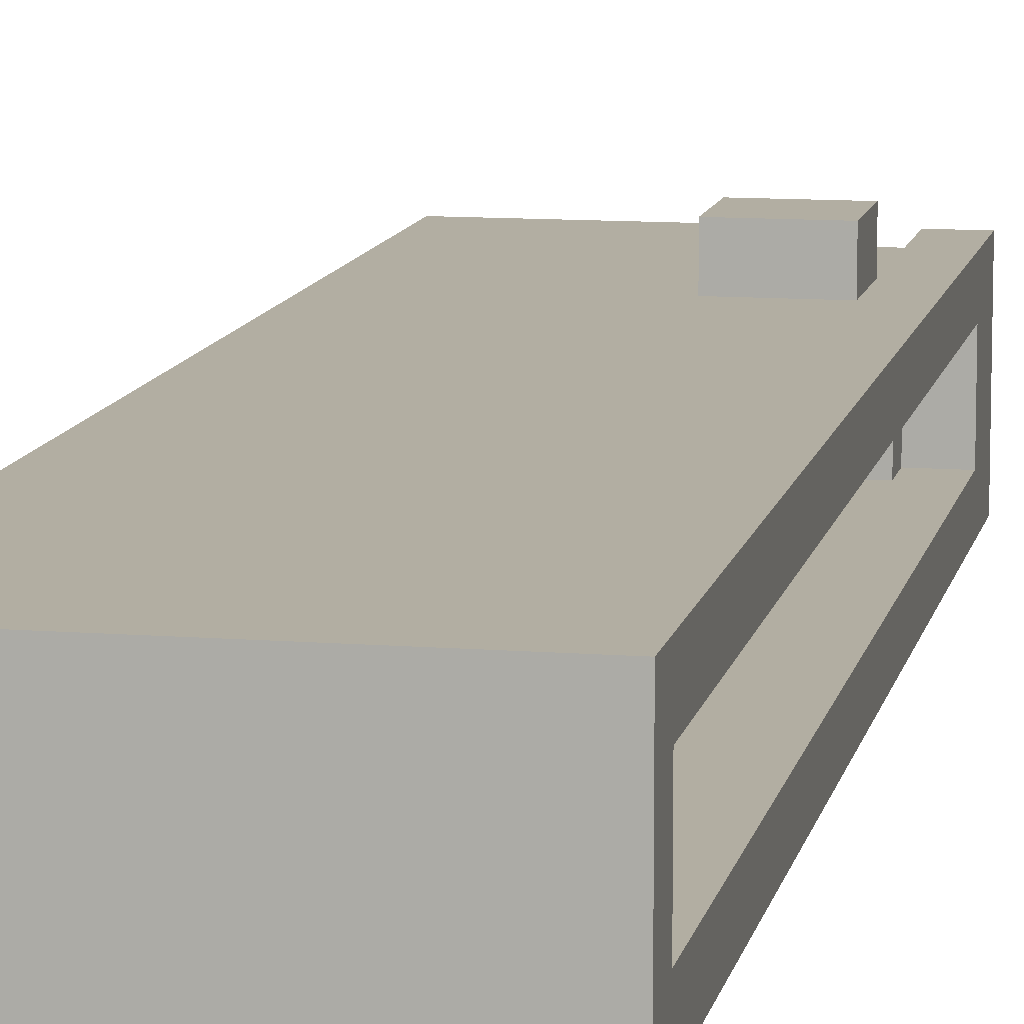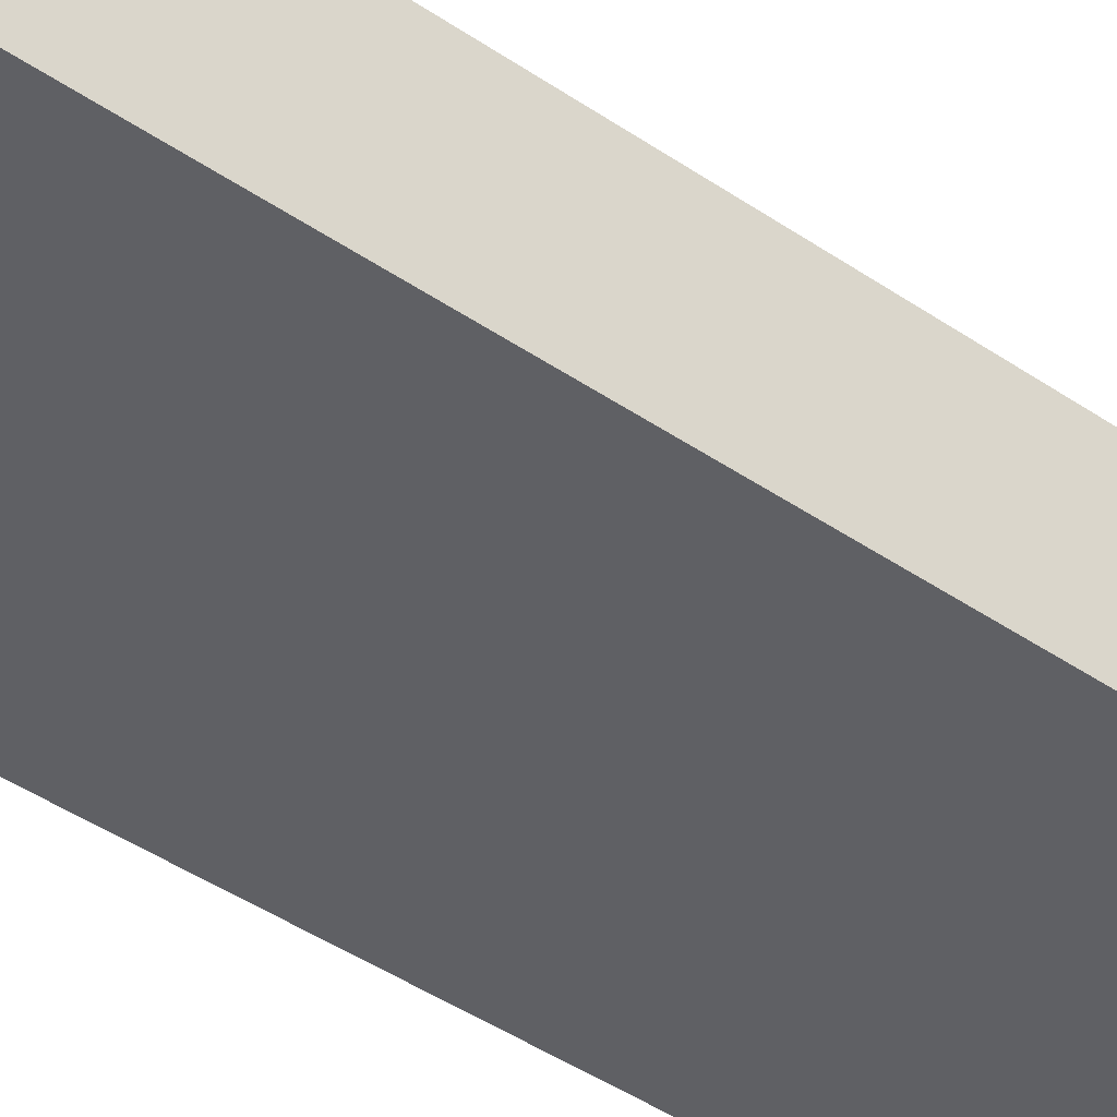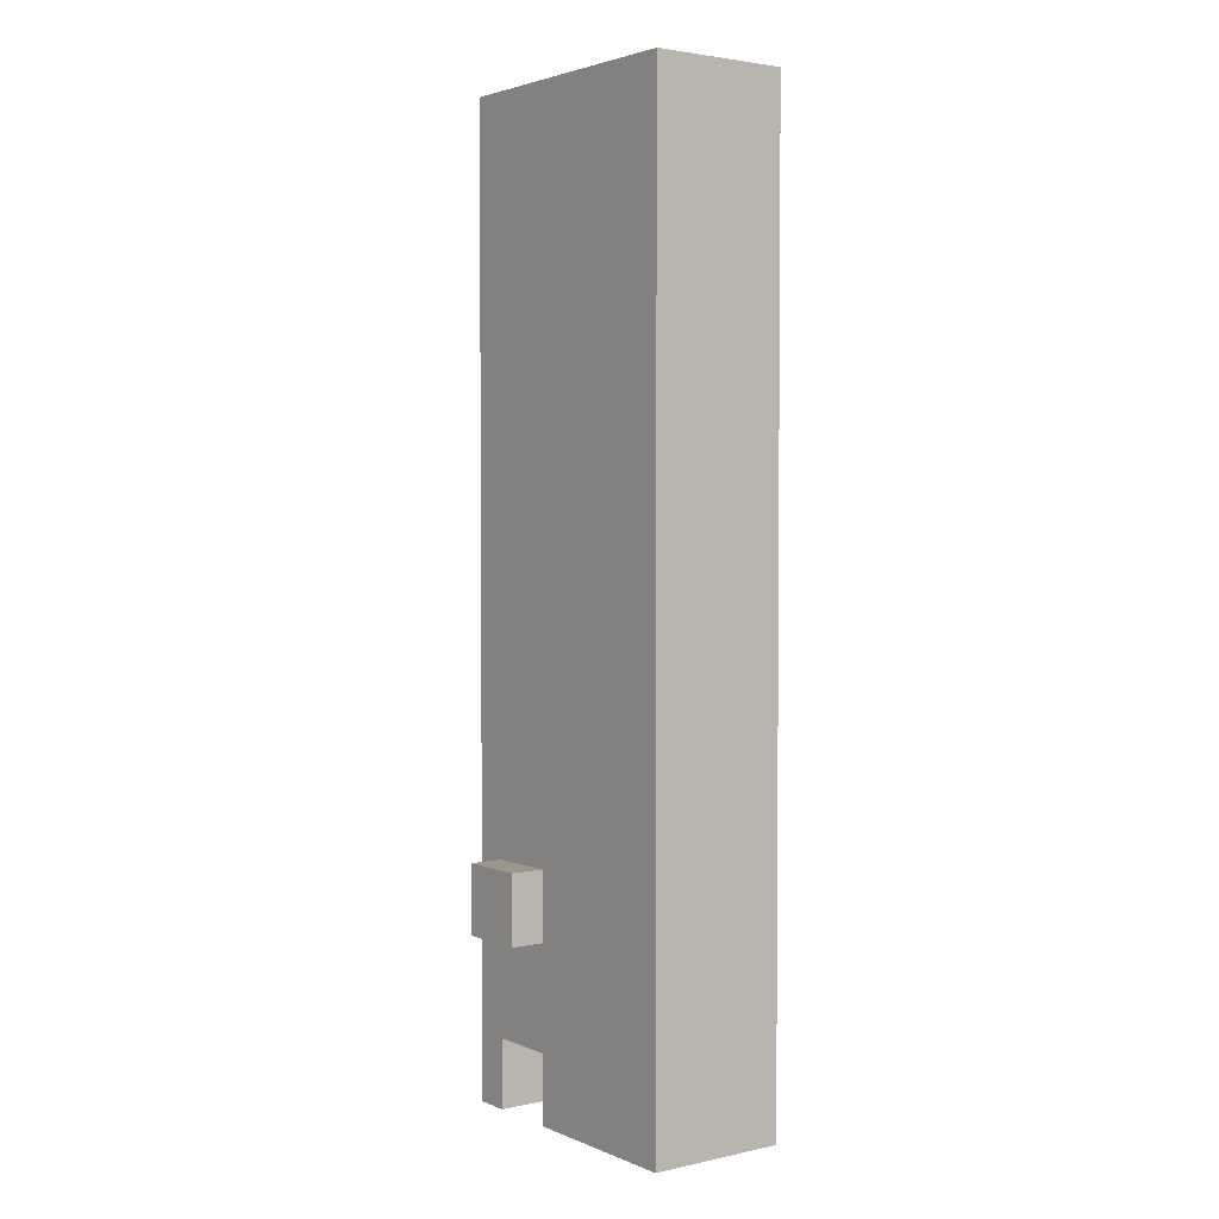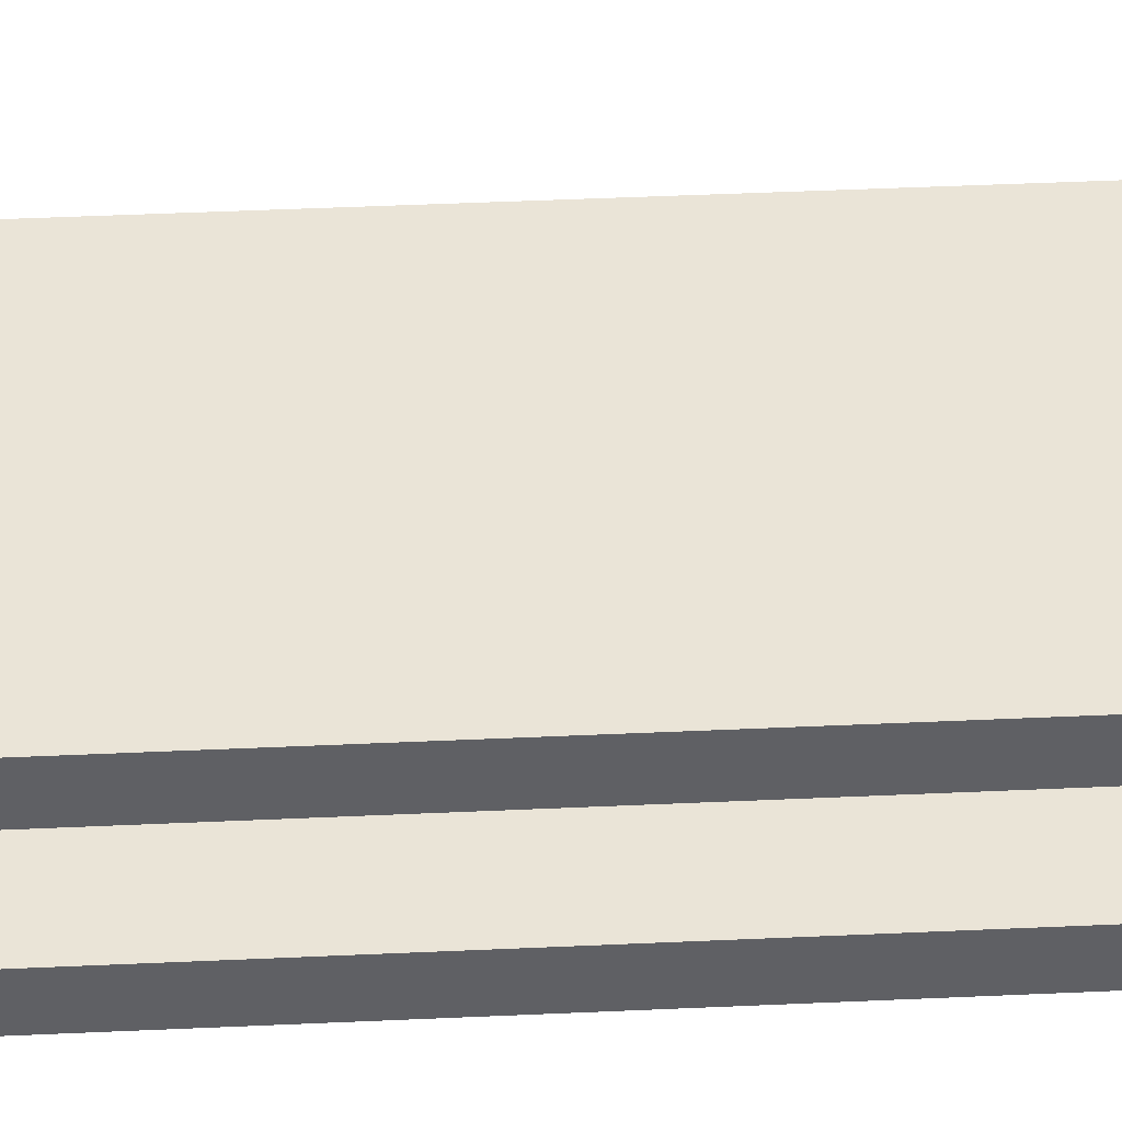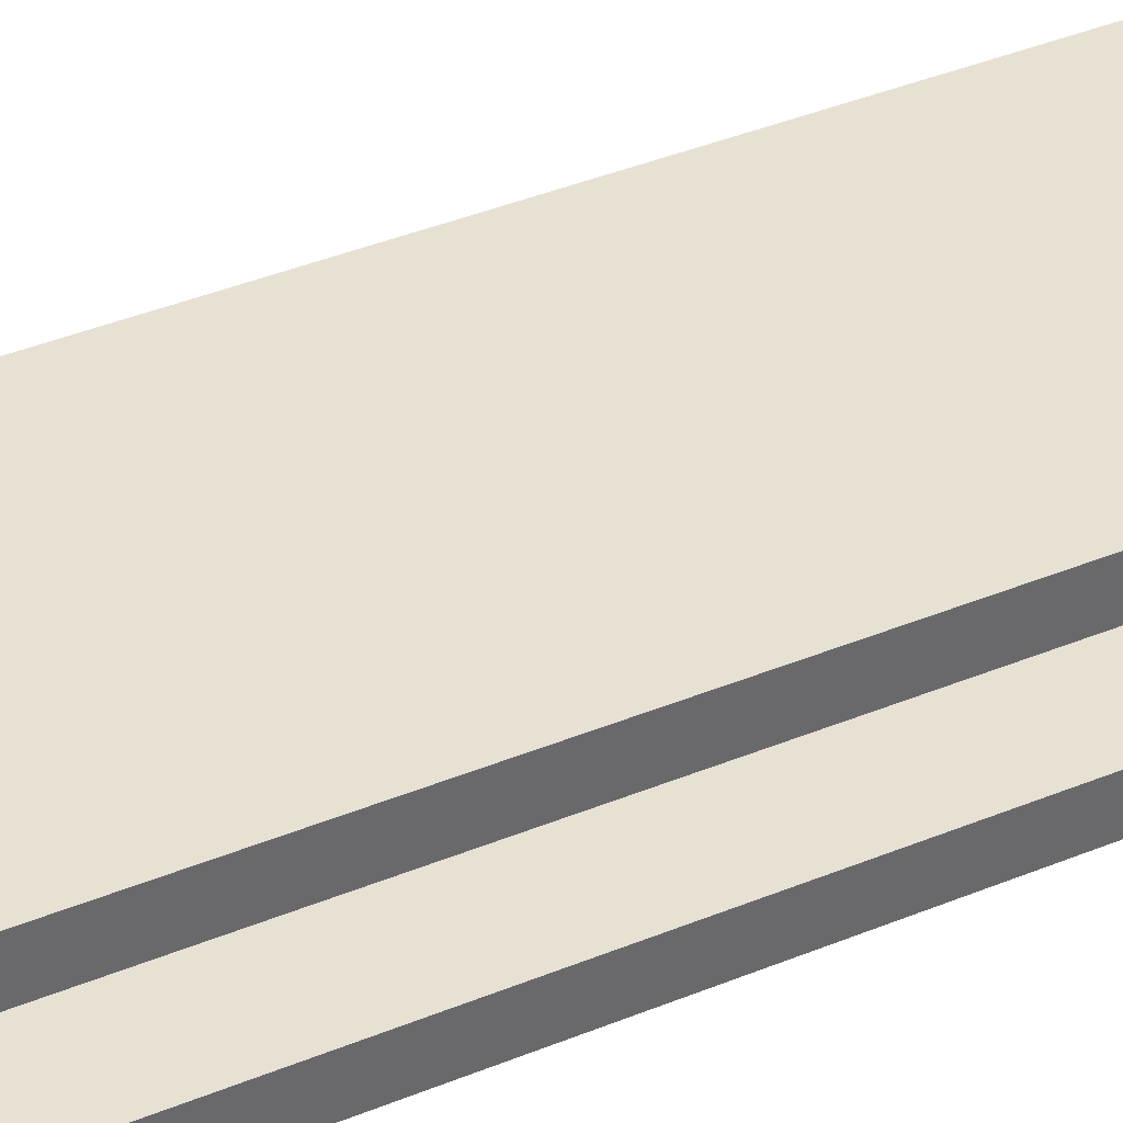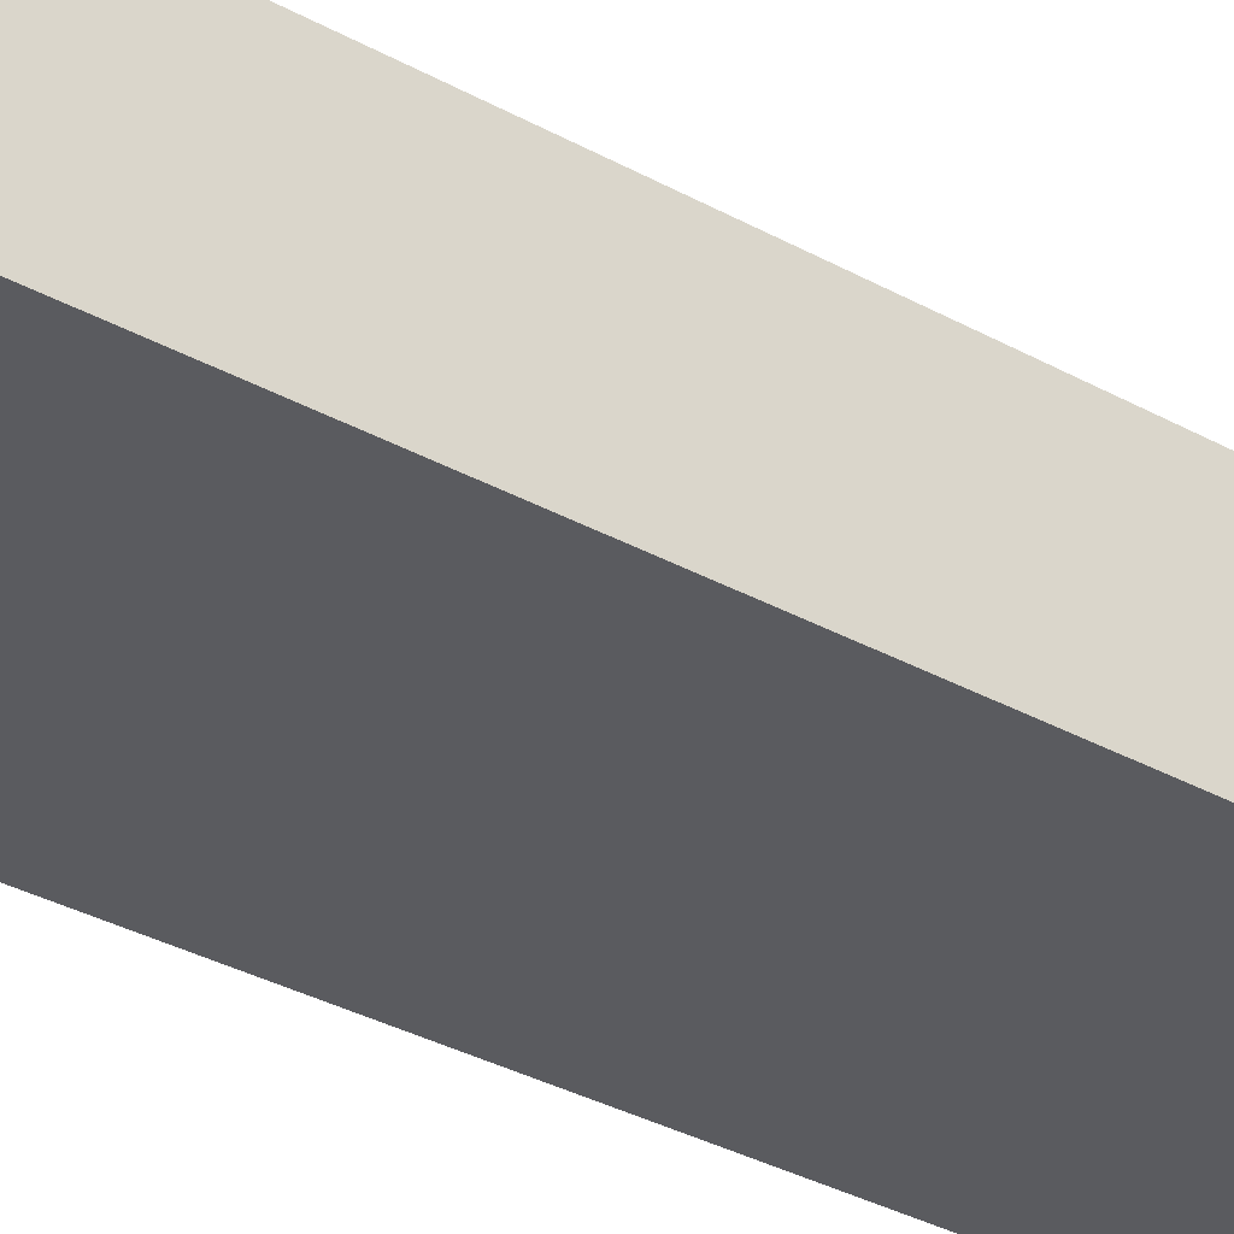
<metadata>
{"format":"obj","ext":"obj","renderer":"f3d","projection":"perspective","resolution":1024,"background":"white","views":[{"elev":10.7,"azim":-168.8,"up":"+Z"},{"elev":-44.2,"azim":51.4,"up":"+Z"},{"elev":2.9,"azim":53.7,"up":"+Y"},{"elev":43.7,"azim":-93.1,"up":"+Z"},{"elev":39.6,"azim":-117.1,"up":"+Z"},{"elev":-33.1,"azim":52.5,"up":"+Z"}]}
</metadata>
<code>
o
v 2.2 2.4 0
v 2.2 2.4 -0.1
v 2.2 2.4 -0.4
v 2.2 2.6 -0.1
v 2.2 2.6 -0.3
v 2.2 2.7 0
v 2.2 2.7 -0.1
v 2.2 2.8 0
v 2.2 2.8 -0.1
v 2.2 2.8 -0.3
v 2.2 2.8 -0.4
v 2.2 3.2 0
v 2.2 3.2 -0.1
v 2.2 3.2 -0.3
v 2.2 3.2 -0.4
v 2.2 5.1 0
v 2.2 5.1 -0.1
v 2.2 5.1 -0.3
v 2.2 5.2 0
v 2.2 5.2 -0.1
v 2.2 5.2 -0.4
v 2.3 2.6 -0.1
v 2.3 2.6 -0.3
v 2.3 2.7 -0.1
v 2.3 2.7 -0.3
v 2.3 2.9 0.1
v 2.3 2.9 0
v 2.3 3.1 0.1
v 2.3 3.1 0
v 2.5 2.4 0
v 2.5 2.4 -0.1
v 2.5 2.4 -0.4
v 2.5 2.6 0
v 2.5 2.6 -0.1
v 2.5 2.6 -0.4
v 2.5 2.9 0
v 2.5 2.9 -0.1
v 2.5 3.1 0
v 2.5 3.1 -0.1
v 2.9 2.5 -0.1
v 2.9 2.5 -0.3
v 2.9 2.8 -0.1
v 2.9 2.8 -0.3
v 2.9 3.2 -0.1
v 2.9 3.2 -0.3
v 2.9 5.1 -0.1
v 2.9 5.1 -0.3
v 2.3 2.4 0
v 2.3 2.4 -0.1
v 2.3 2.4 -0.4
v 2.3 2.6 0
v 2.3 2.6 -0.1
v 2.3 2.6 -0.4
v 2.3 2.9 0
v 2.3 2.9 -0.1
v 2.3 3.1 0
v 2.3 3.1 -0.1
v 2.5 2.6 -0.1
v 2.5 2.6 -0.3
v 2.5 2.7 -0.1
v 2.5 2.7 -0.3
v 2.5 2.9 0.1
v 2.5 2.9 0
v 2.5 3.1 0.1
v 2.5 3.1 0
v 2.6 2.5 -0.1
v 2.6 2.5 -0.3
v 2.6 2.6 -0.1
v 2.6 2.6 -0.3
v 3 2.4 0
v 3 2.4 -0.1
v 3 2.4 -0.4
v 3 2.5 0
v 3 2.5 -0.1
v 3 2.8 0
v 3 2.8 -0.1
v 3 2.8 -0.4
v 3 3.2 0
v 3 3.2 -0.1
v 3 3.2 -0.4
v 3 5.2 0
v 3 5.2 -0.1
v 3 5.2 -0.4
v 2.3 2.9 0.1
v 2.3 3.1 0.1
v 2.5 2.9 0.1
v 2.5 3.1 0.1
v 2.2 2.4 0
v 2.2 2.7 0
v 2.2 2.8 0
v 2.2 3.2 0
v 2.2 5.1 0
v 2.2 5.2 0
v 2.3 2.4 0
v 2.3 2.6 0
v 2.3 2.9 0
v 2.3 3.1 0
v 2.5 2.4 0
v 2.5 2.6 0
v 2.5 2.9 0
v 2.5 3.1 0
v 2.6 2.5 0
v 2.6 2.7 0
v 2.9 3.2 0
v 2.9 5.1 0
v 3 2.4 0
v 3 2.5 0
v 3 2.8 0
v 3 3.2 0
v 3 5.2 0
v 2.2 2.6 -0.3
v 2.2 2.8 -0.3
v 2.2 3.2 -0.3
v 2.2 5.1 -0.3
v 2.3 2.6 -0.3
v 2.3 2.7 -0.3
v 2.5 2.6 -0.3
v 2.5 2.7 -0.3
v 2.6 2.5 -0.3
v 2.6 2.6 -0.3
v 2.9 2.5 -0.3
v 2.9 2.8 -0.3
v 2.9 3.2 -0.3
v 2.9 5.1 -0.3
v 2.3 2.9 0
v 2.3 3.1 0
v 2.5 2.9 0
v 2.5 3.1 0
v 2.2 2.6 -0.1
v 2.2 2.7 -0.1
v 2.2 2.8 -0.1
v 2.2 3.2 -0.1
v 2.2 5.1 -0.1
v 2.3 2.6 -0.1
v 2.3 2.7 -0.1
v 2.3 2.9 -0.1
v 2.3 3.1 -0.1
v 2.5 2.6 -0.1
v 2.5 2.7 -0.1
v 2.5 2.9 -0.1
v 2.5 3.1 -0.1
v 2.6 2.5 -0.1
v 2.6 2.6 -0.1
v 2.6 2.7 -0.1
v 2.9 2.5 -0.1
v 2.9 2.8 -0.1
v 2.9 3.2 -0.1
v 2.9 5.1 -0.1
v 2.2 2.4 -0.4
v 2.2 2.8 -0.4
v 2.2 3.2 -0.4
v 2.2 5.2 -0.4
v 2.3 2.4 -0.4
v 2.3 2.6 -0.4
v 2.5 2.4 -0.4
v 2.5 2.6 -0.4
v 3 2.4 -0.4
v 3 2.8 -0.4
v 3 3.2 -0.4
v 3 5.2 -0.4
v 2.2 2.4 0
v 2.3 2.4 0
v 2.5 2.4 0
v 3 2.4 0
v 2.2 2.4 -0.1
v 2.3 2.4 -0.1
v 2.5 2.4 -0.1
v 3 2.4 -0.1
v 2.2 2.4 -0.4
v 2.3 2.4 -0.4
v 2.5 2.4 -0.4
v 3 2.4 -0.4
v 2.3 2.6 0
v 2.5 2.6 0
v 2.3 2.6 -0.1
v 2.5 2.6 -0.1
v 2.3 2.6 -0.4
v 2.5 2.6 -0.4
v 2.3 2.9 0.1
v 2.5 2.9 0.1
v 2.3 2.9 0
v 2.5 2.9 0
v 2.3 3.1 0
v 2.5 3.1 0
v 2.3 3.1 -0.1
v 2.5 3.1 -0.1
v 2.2 5.1 -0.1
v 2.9 5.1 -0.1
v 2.2 5.1 -0.3
v 2.9 5.1 -0.3
v 2.6 2.5 -0.1
v 2.9 2.5 -0.1
v 2.6 2.5 -0.3
v 2.9 2.5 -0.3
v 2.2 2.6 -0.1
v 2.3 2.6 -0.1
v 2.5 2.6 -0.1
v 2.6 2.6 -0.1
v 2.2 2.6 -0.3
v 2.3 2.6 -0.3
v 2.5 2.6 -0.3
v 2.6 2.6 -0.3
v 2.3 2.7 -0.1
v 2.5 2.7 -0.1
v 2.3 2.7 -0.3
v 2.5 2.7 -0.3
v 2.3 2.9 0
v 2.5 2.9 0
v 2.3 2.9 -0.1
v 2.5 2.9 -0.1
v 2.3 3.1 0.1
v 2.5 3.1 0.1
v 2.3 3.1 0
v 2.5 3.1 0
v 2.2 5.2 0
v 3 5.2 0
v 2.2 5.2 -0.1
v 3 5.2 -0.1
v 2.2 5.2 -0.4
v 3 5.2 -0.4
f 4 2 1
f 4 3 2
f 5 3 4
f 6 4 1
f 7 4 6
f 8 7 6
f 9 7 8
f 10 3 5
f 11 3 10
f 12 9 8
f 13 9 12
f 14 11 10
f 15 11 14
f 16 13 12
f 17 13 16
f 18 15 14
f 19 17 16
f 20 18 17
f 20 17 19
f 21 15 18
f 21 18 20
f 24 23 22
f 25 23 24
f 28 27 26
f 29 27 28
f 33 31 30
f 34 32 31
f 34 31 33
f 35 32 34
f 38 37 36
f 39 37 38
f 42 41 40
f 43 41 42
f 44 43 42
f 45 43 44
f 46 45 44
f 47 45 46
f 48 49 51
f 49 50 52
f 51 49 52
f 52 50 53
f 54 55 56
f 56 55 57
f 58 59 60
f 60 59 61
f 62 63 64
f 64 63 65
f 66 67 68
f 68 67 69
f 70 71 73
f 71 72 74
f 73 71 74
f 73 74 75
f 74 72 76
f 75 74 76
f 76 72 77
f 75 76 78
f 76 77 79
f 78 76 79
f 79 77 80
f 78 79 81
f 79 80 82
f 81 79 82
f 82 80 83
f 86 85 84
f 87 85 86
f 94 89 88
f 95 89 94
f 96 91 90
f 97 91 96
f 99 89 95
f 100 96 90
f 101 91 97
f 102 99 98
f 103 90 89
f 103 99 102
f 103 89 99
f 104 101 100
f 104 92 91
f 104 91 101
f 105 93 92
f 105 92 104
f 106 102 98
f 107 103 102
f 107 102 106
f 108 104 100
f 108 103 107
f 108 90 103
f 108 100 90
f 109 105 104
f 109 104 108
f 110 93 105
f 110 105 109
f 115 112 111
f 116 112 115
f 118 112 116
f 120 118 117
f 121 120 119
f 122 113 112
f 122 120 121
f 122 112 118
f 122 118 120
f 123 114 113
f 123 113 122
f 124 114 123
f 125 126 127
f 127 126 128
f 129 130 134
f 130 131 135
f 134 130 135
f 131 132 136
f 136 132 137
f 135 131 139
f 131 136 140
f 137 132 141
f 138 139 143
f 139 131 144
f 143 139 144
f 142 143 145
f 143 144 145
f 140 141 146
f 145 144 146
f 131 140 146
f 144 131 146
f 132 133 147
f 146 141 147
f 141 132 147
f 147 133 148
f 149 150 153
f 153 150 154
f 154 150 156
f 155 156 157
f 150 151 158
f 157 156 158
f 156 150 158
f 151 152 159
f 158 151 159
f 159 152 160
f 165 162 161
f 166 162 165
f 167 164 163
f 168 164 167
f 169 166 165
f 170 166 169
f 171 168 167
f 172 168 171
f 175 174 173
f 176 174 175
f 177 176 175
f 178 176 177
f 181 180 179
f 182 180 181
f 185 184 183
f 186 184 185
f 189 188 187
f 190 188 189
f 191 192 193
f 193 192 194
f 195 196 199
f 199 196 200
f 197 198 201
f 201 198 202
f 203 204 205
f 205 204 206
f 207 208 209
f 209 208 210
f 211 212 213
f 213 212 214
f 215 216 217
f 217 216 218
f 217 218 219
f 219 218 220

</code>
